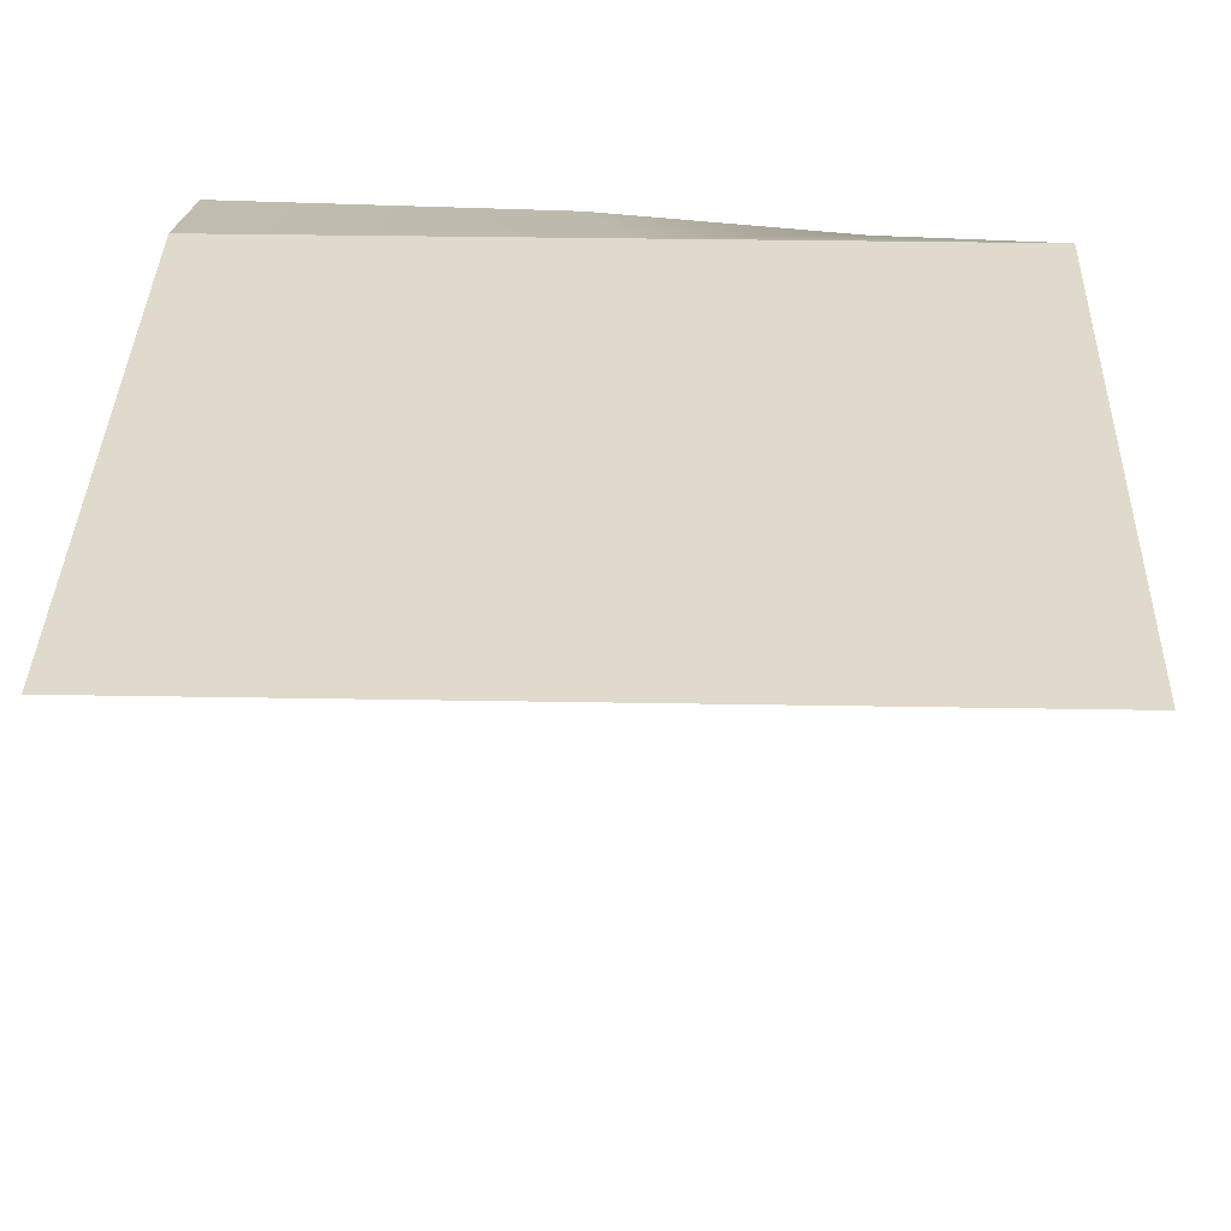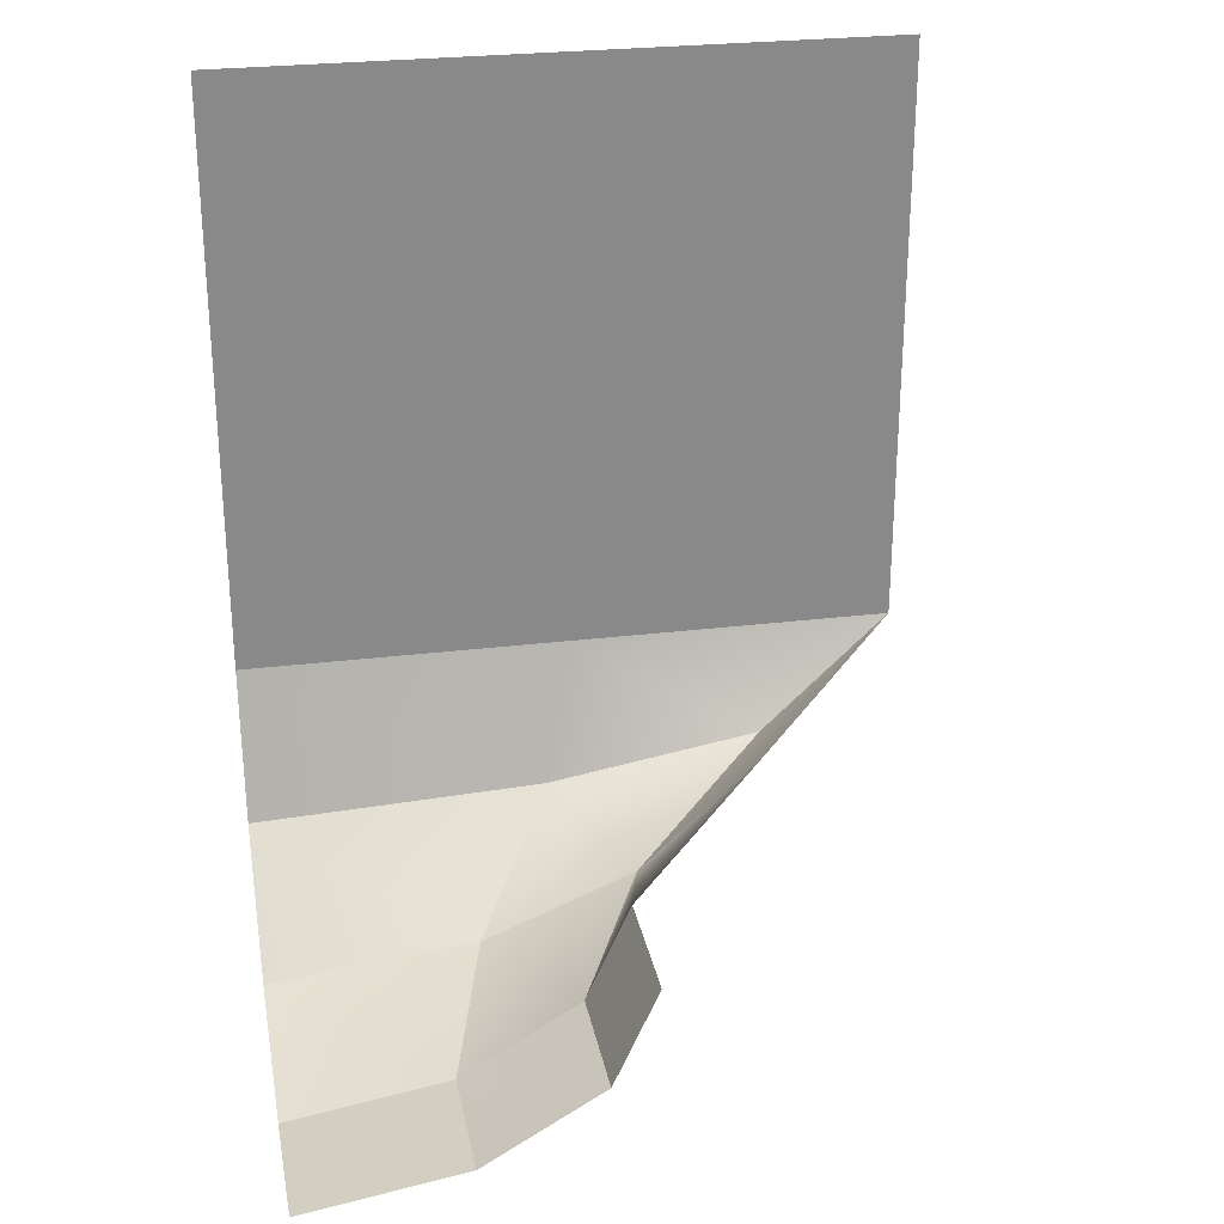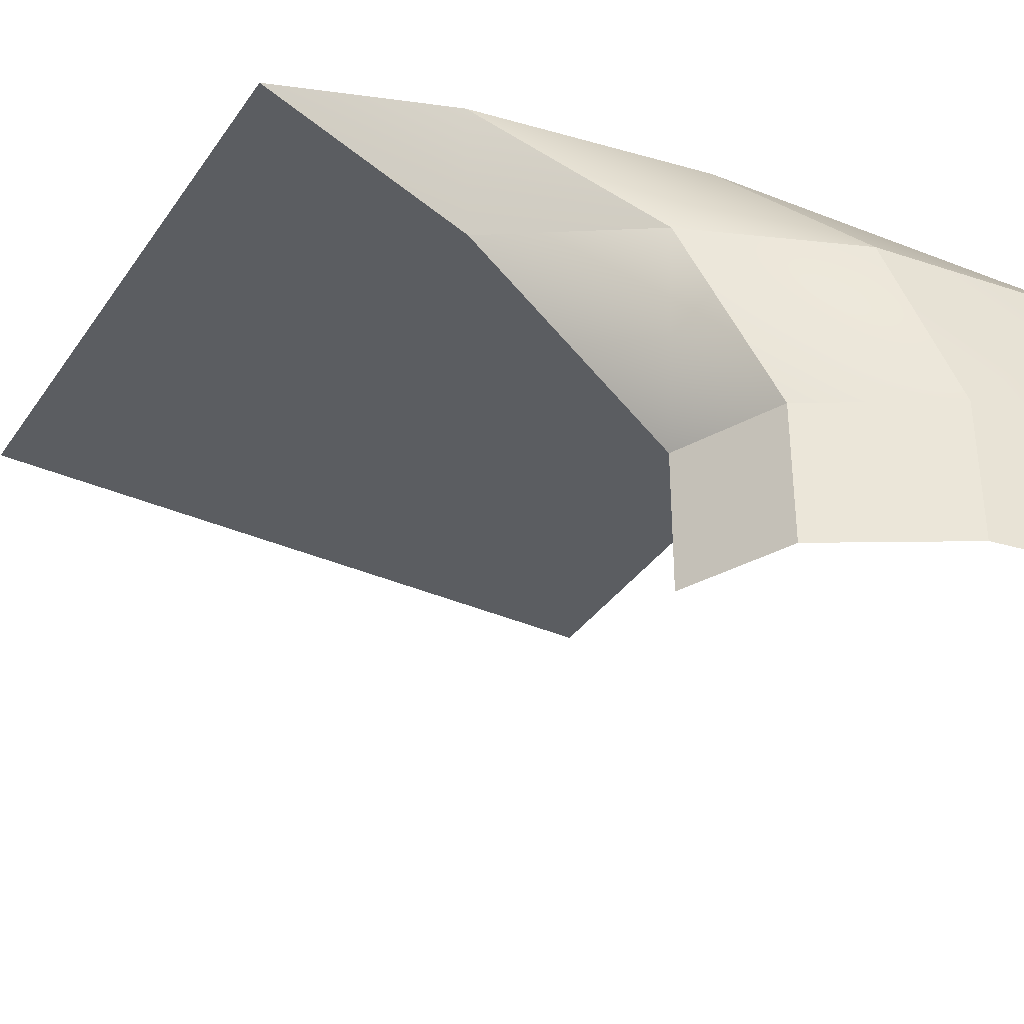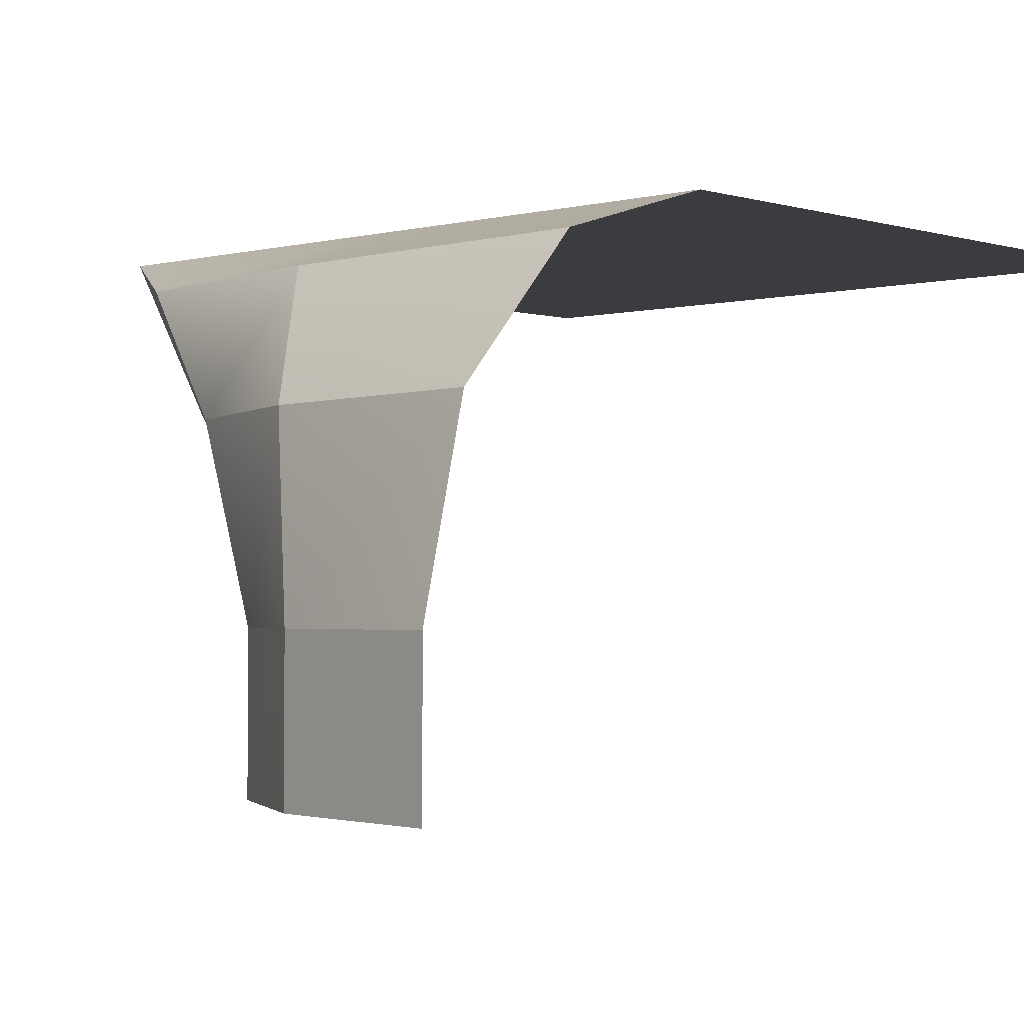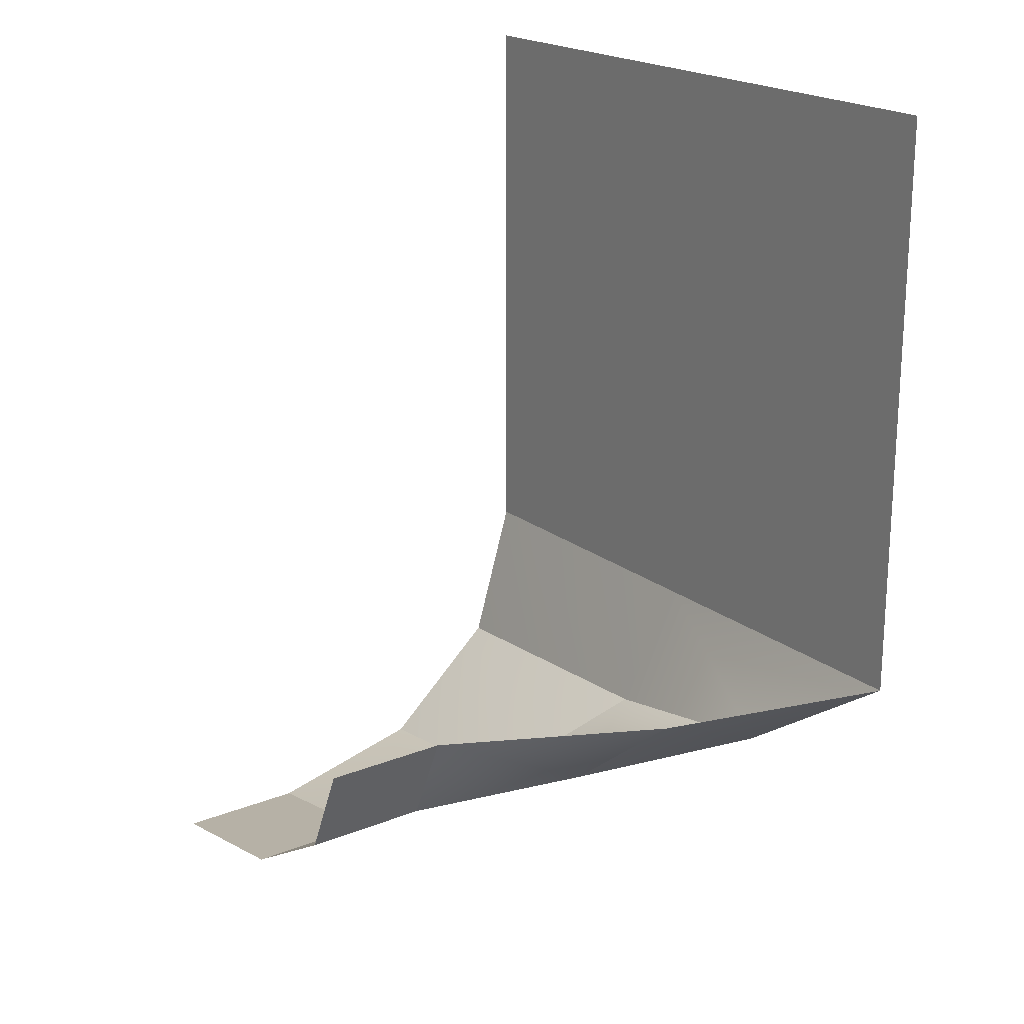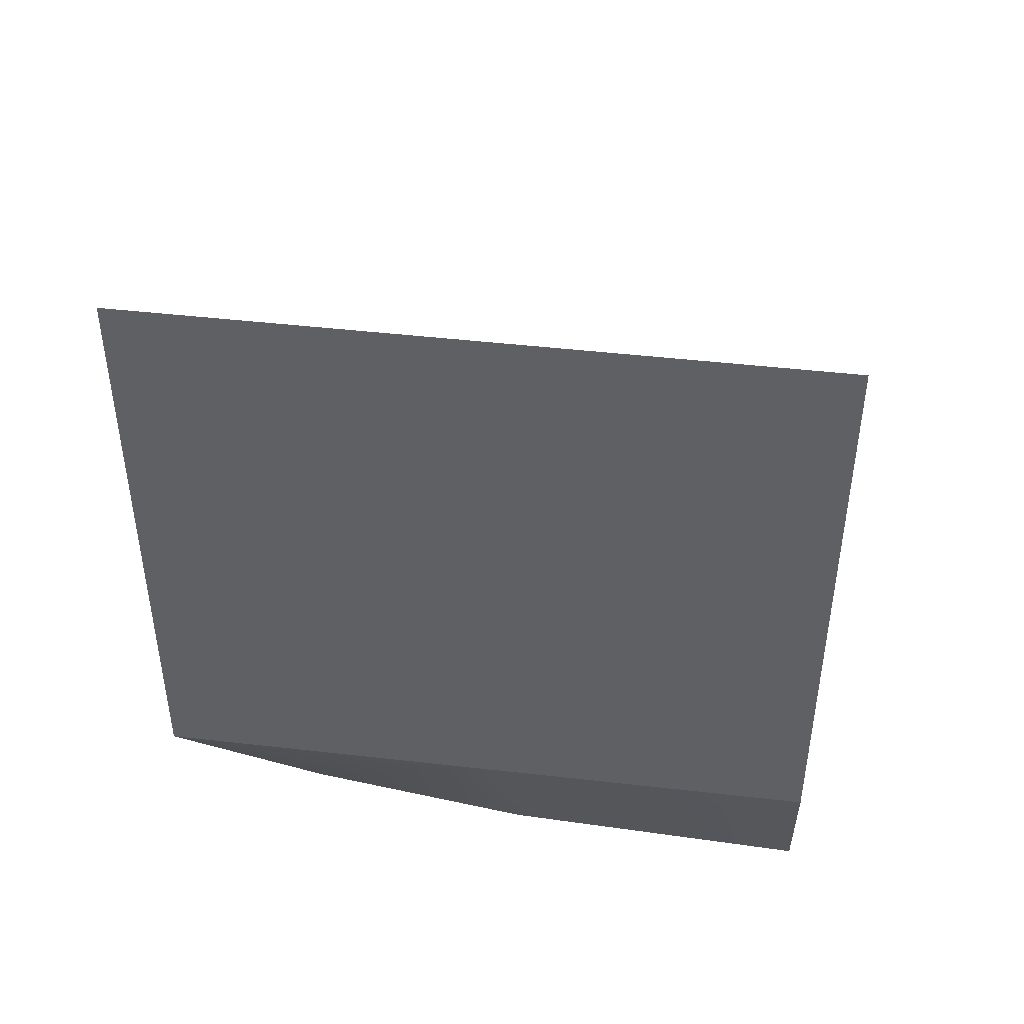
<metadata>
{"format":"obj","ext":"obj","renderer":"f3d","projection":"perspective","resolution":1024,"background":"white","views":[{"elev":33.1,"azim":1.4,"up":"+Y"},{"elev":27.1,"azim":-10.7,"up":"+Z"},{"elev":-36.1,"azim":150.0,"up":"+Y"},{"elev":-2.1,"azim":-137.3,"up":"+Y"},{"elev":20.3,"azim":54.0,"up":"+Z"},{"elev":46.0,"azim":-172.5,"up":"+Z"}]}
</metadata>
<code>
o object1
g object1
v -0.5 0.9 0.65
v 0.5 0.9 0.65
v 0.5 0.9 -0.25
v -0 0.9 -0.25
v -0.5 0.9 -0.25
v -0.04785 0.833 -0.4549
v -0.5 0.833 -0.475
v -0.1786 0.65 -0.6049
v -0.5 0.65 -0.6397
v -0.5 0.4 -0.7
v -0.25 0.4 -0.6598
v -0.06699 0.4 -0.55
v 0.05673 0.65 -0.5098
v 0.25 0.675 -0.35
v 0 0.4 -0.4
v 0.2832 0.833 -0.4
v -0.06699 0.2 -0.55
v 0 0.2 -0.4
v -0.25 0.2 -0.6598
v -0.5 0.2 -0.7
f 4 5 1
f 1 2 4
f 2 3 4
f 6 7 5
f 16 6 4
f 3 16 4
f 6 5 4
f 9 7 8
f 7 6 8
f 8 11 9
f 11 10 9
f 13 12 8
f 12 11 8
f 11 12 17
f 19 11 17
f 14 15 13
f 15 12 13
f 3 14 16
f 14 13 16
f 17 12 18
f 12 15 18
f 11 19 20
f 11 20 10
f 16 13 6
f 13 8 6

</code>
